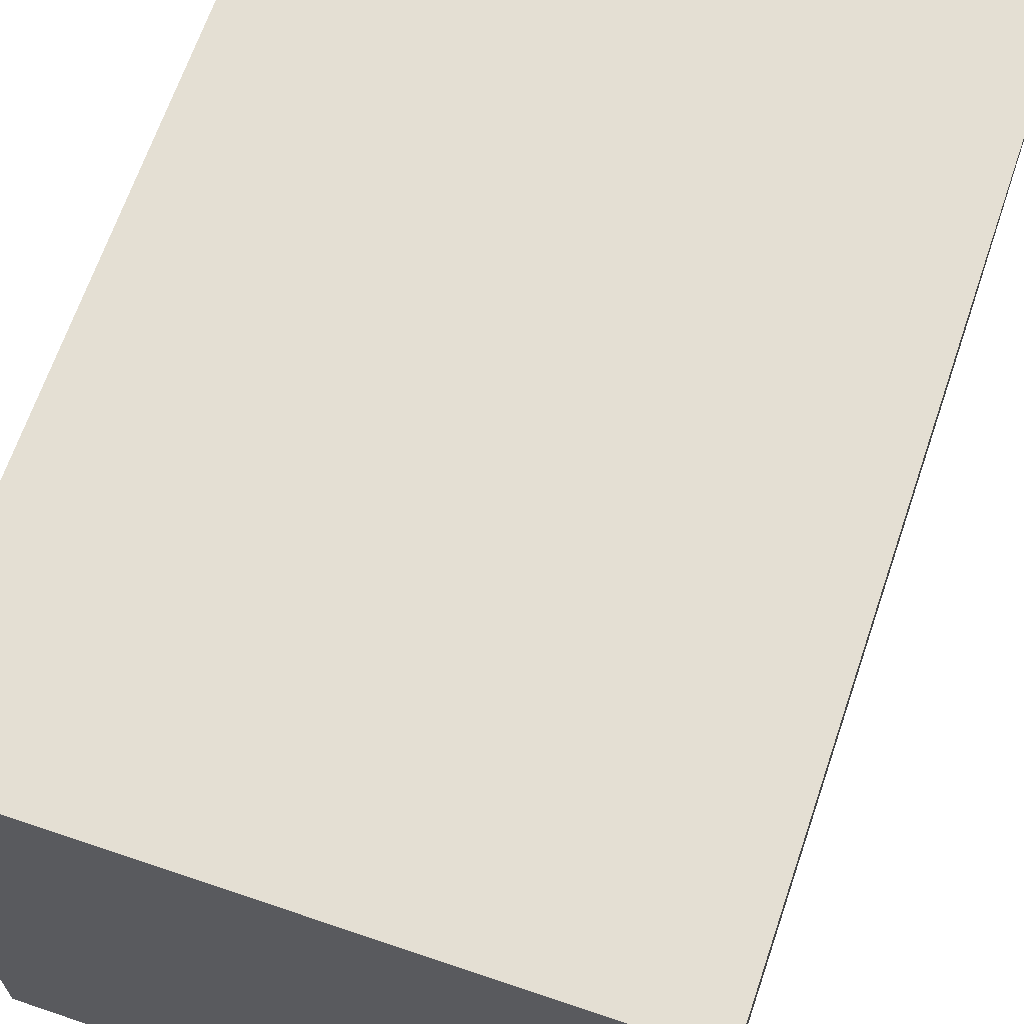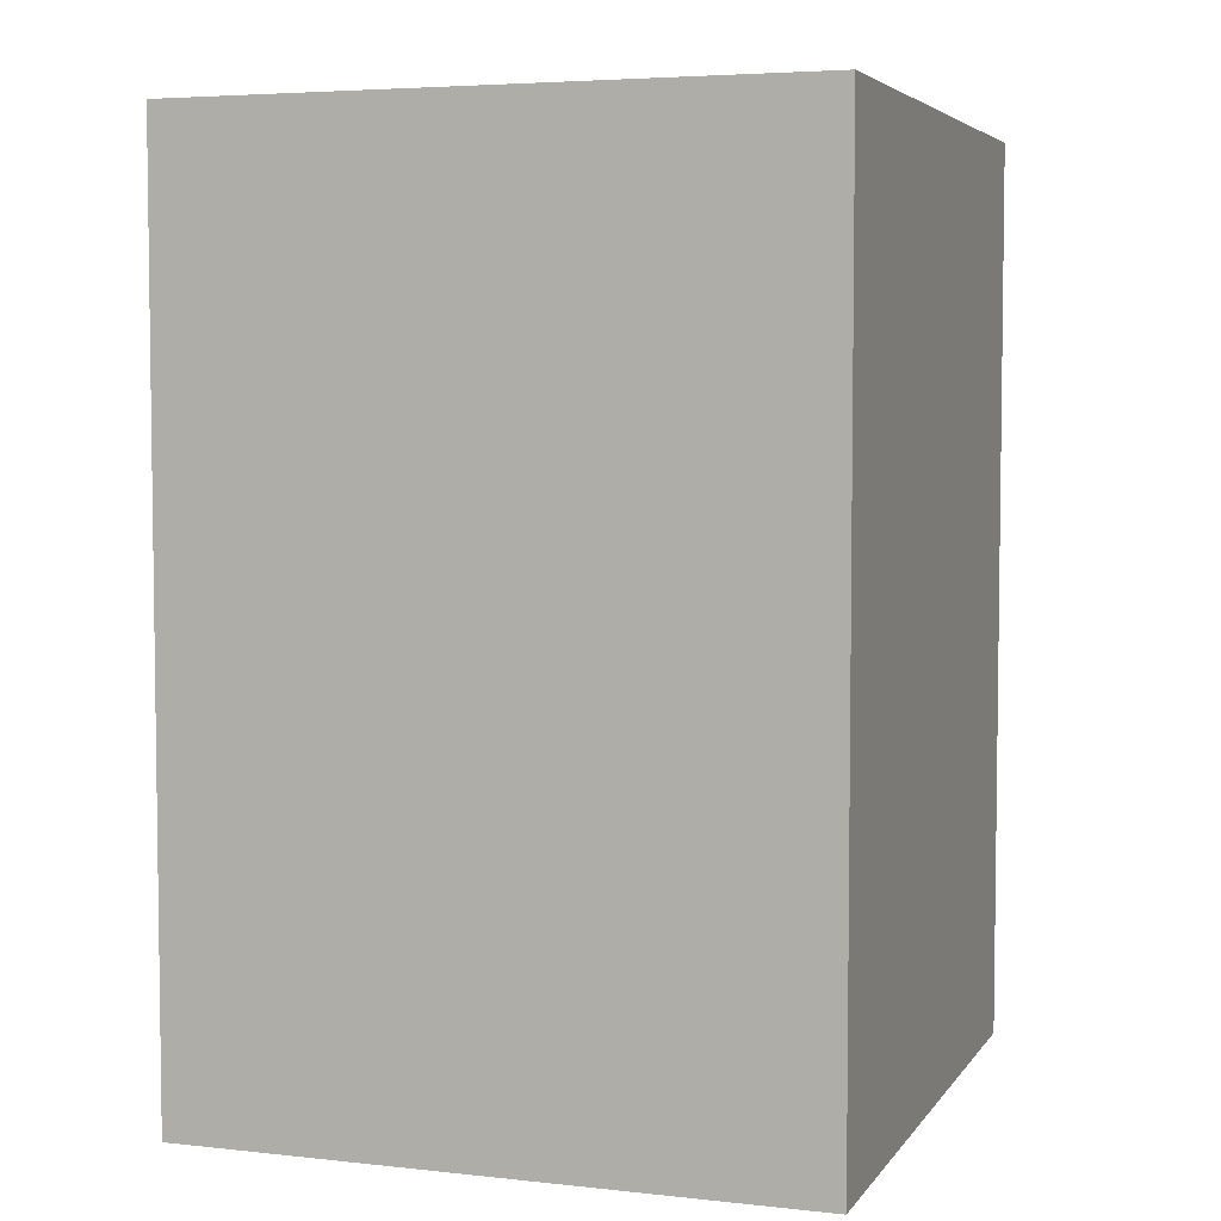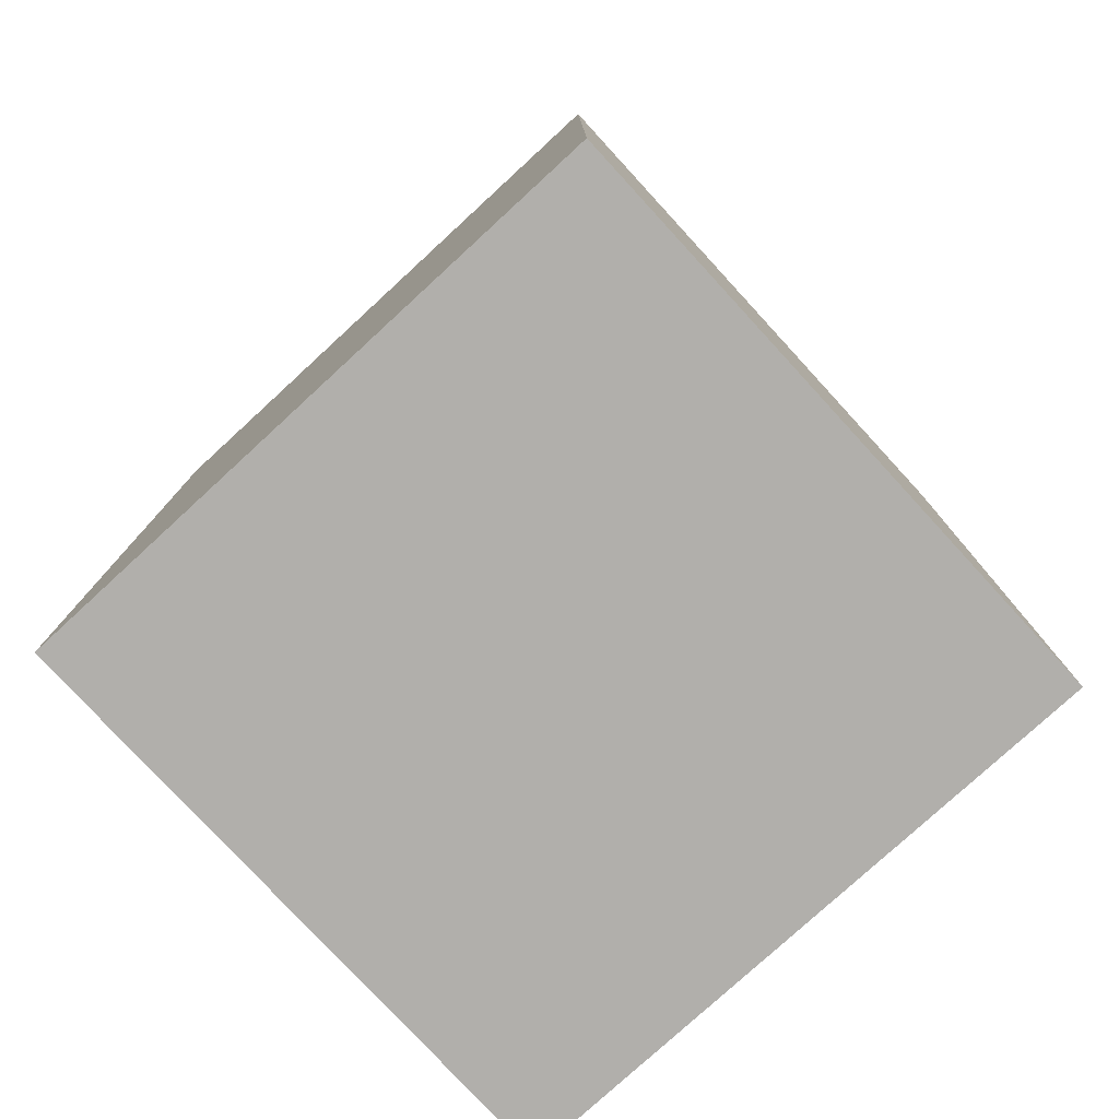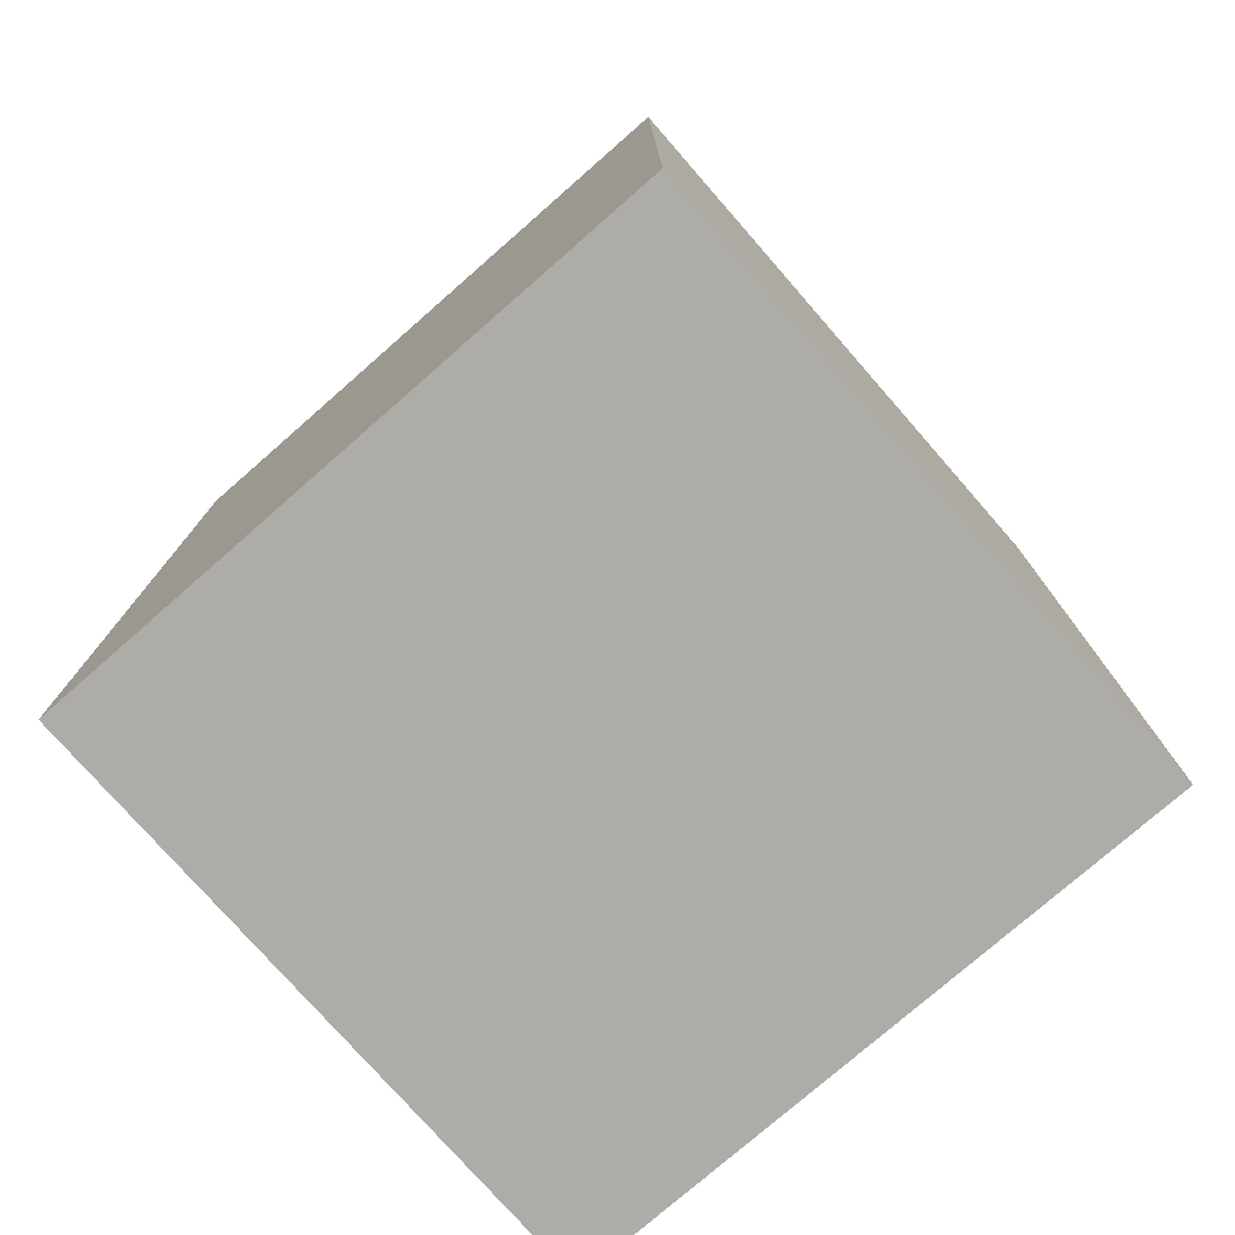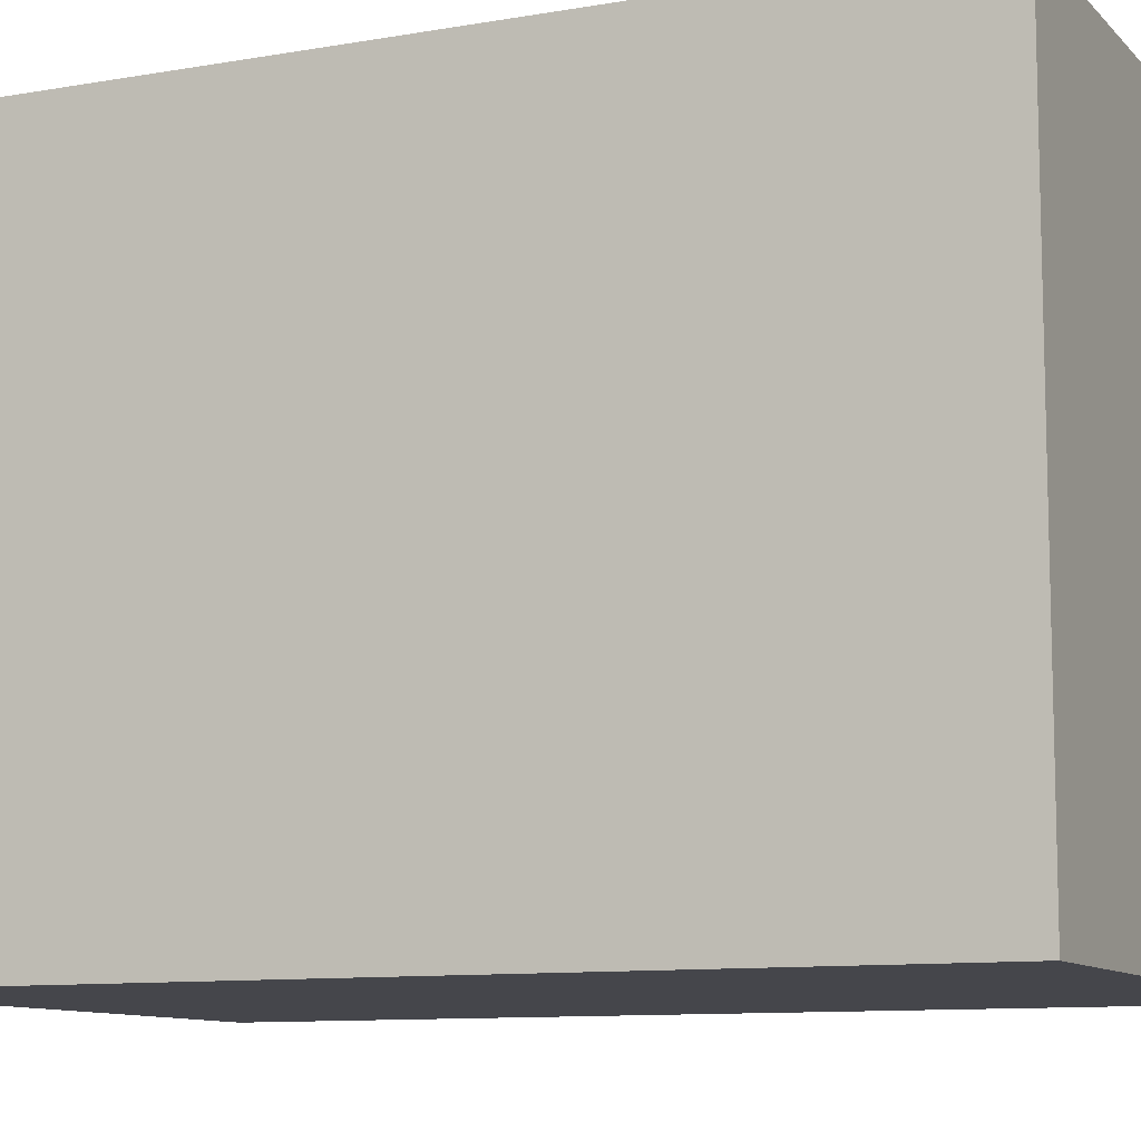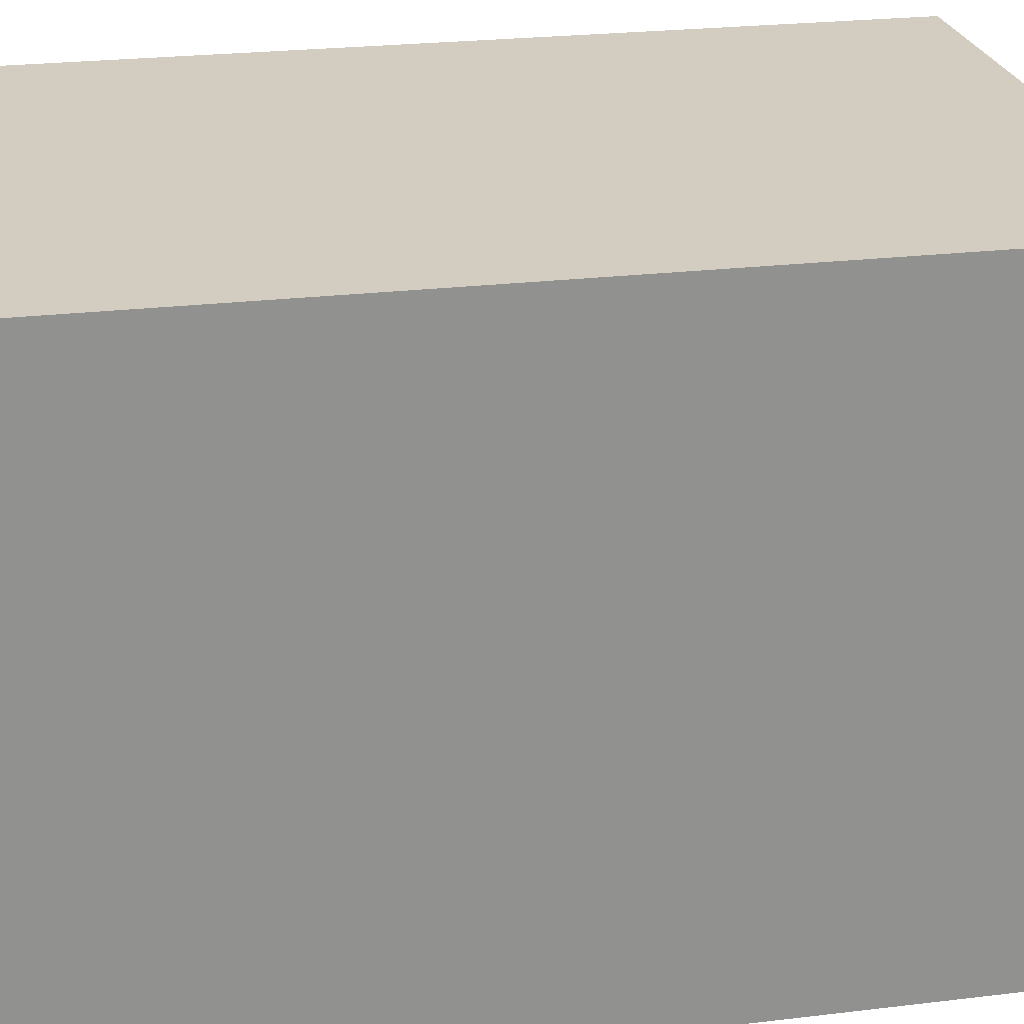
<metadata>
{"format":"obj","ext":"obj","renderer":"f3d","projection":"perspective","resolution":1024,"background":"white","views":[{"elev":66.5,"azim":-161.2,"up":"+Y"},{"elev":4.8,"azim":19.1,"up":"+Z"},{"elev":-78.2,"azim":-47.4,"up":"+Z"},{"elev":-76.9,"azim":-48.8,"up":"+Z"},{"elev":-10.0,"azim":114.3,"up":"+Y"},{"elev":24.3,"azim":78.7,"up":"+Y"}]}
</metadata>
<code>
v -0.4521 -0.5544 -0.826
v 0.4521 -0.5544 -0.826
v 0.4521 -0.5544 0.4998
v -0.4521 -0.5544 0.4998
v -0.4521 0.3641 -0.826
v 0.4521 0.3641 -0.826
v 0.4521 0.3641 0.4998
v -0.4521 0.3641 0.4998
f 5 1 4
f 5 4 8
f 3 7 8
f 3 8 4
f 2 6 3
f 6 7 3
f 1 5 2
f 5 6 2
f 5 8 6
f 8 7 6
f 1 2 4
f 2 3 4

</code>
